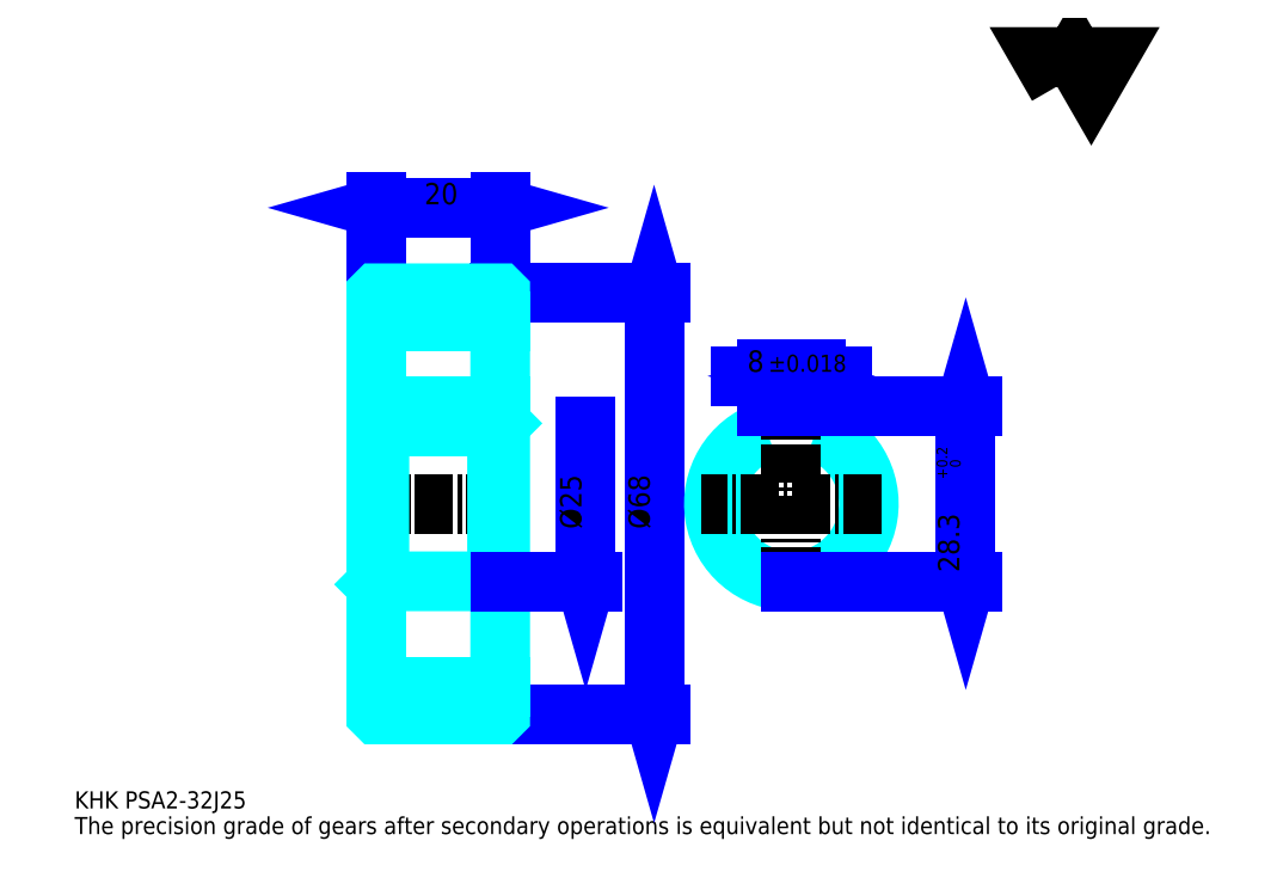
<metadata>
{"format":"dxf","ext":"dxf","renderer":"ezdxf+matplotlib","layout":"modelspace","background":"white","min_lineweight":24,"dpi":150}
</metadata>
<code>
0
SECTION
2
ENTITIES
0
TEXT
8
0
10
6.902
20
7.592
40
2.761
41
1
1
KHK PSA2-32J25
7
KANJI
50
0
51
0
0
TEXT
8
0
10
6.902
20
3.451
40
2.761
41
1
1
The precision grade of gears after secondary operations is equivalent but not identical to its original grade.
7
KANJI
50
0
51
0
0
TEXT
8
0
10
6.902
20
124.2
40
3.106
41
1
1

7
KANJI
50
0
51
0
0
POLYLINE
8
0
66
     1
70
     2
0
VERTEX
8
0
10
165.7
20
124.2
0
VERTEX
8
0
10
163
20
128.9
0
VERTEX
8
0
10
173.7
20
128.9
0
VERTEX
8
0
10
171
20
124.2
0
VERTEX
8
0
10
168.3
20
128.9
0
VERTEX
8
0
10
165.7
20
124.2
0
SEQEND
0
LINE
8
0
10
100.5
20
90.76
11
100.5
21
22.76
0
POLYLINE
8
0
66
     1
70
     2
0
VERTEX
8
0
10
101.1
20
88.35
0
VERTEX
8
0
10
100.5
20
90.76
0
VERTEX
8
0
10
99.76
20
88.35
0
SEQEND
0
POLYLINE
8
0
66
     1
70
     2
0
VERTEX
8
0
10
99.76
20
25.18
0
VERTEX
8
0
10
100.5
20
22.76
0
VERTEX
8
0
10
101.1
20
25.18
0
SEQEND
0
LINE
8
0
10
75.6
20
90.76
11
101.5
21
90.76
0
LINE
8
0
10
75.6
20
22.76
11
101.5
21
22.76
0
TEXT
8
0
10
99.76
20
52.71
40
3.451
41
1
1
%%c68
7
KANJI
50
90
51
0
0
LINE
8
0
10
55.6
20
104.6
11
75.6
21
104.6
0
POLYLINE
8
0
66
     1
70
     2
0
VERTEX
8
0
10
58.02
20
105.3
0
VERTEX
8
0
10
55.6
20
104.6
0
VERTEX
8
0
10
58.02
20
103.9
0
SEQEND
0
POLYLINE
8
0
66
     1
70
     2
0
VERTEX
8
0
10
73.19
20
103.9
0
VERTEX
8
0
10
75.6
20
104.6
0
VERTEX
8
0
10
73.19
20
105.3
0
SEQEND
0
LINE
8
0
10
55.6
20
90.76
11
55.6
21
105.6
0
LINE
8
0
10
75.6
20
90.76
11
75.6
21
105.6
0
TEXT
8
0
10
63.36
20
105.1
40
3.451
41
1
1
20
7
KANJI
50
0
51
0
0
LINE
8
DASHDOT
10
53.53
20
88.76
11
77.67
21
88.76
0
LINE
8
DASHDOT
10
53.53
20
24.76
11
77.67
21
24.76
0
LINE
8
DASHDOT
10
53.53
20
56.76
11
77.67
21
56.76
0
LINE
8
0
10
75.5
20
22.76
11
75.6
21
22.76
0
LINE
8
0
10
75.5
20
90.76
11
75.6
21
90.76
0
LINE
8
0
10
75.6
20
90.66
11
75.6
21
90.76
0
LINE
8
0
10
55.6
20
90.66
11
55.6
21
90.76
0
LINE
8
0
10
55.6
20
86.26
11
75.6
21
86.26
0
LINE
8
0
10
55.6
20
27.26
11
75.6
21
27.26
0
LINE
8
0
10
75.6
20
69.76
11
75.1
21
69.26
0
LINE
8
0
10
75.6
20
43.76
11
75.1
21
44.26
0
LINE
8
0
10
55.6
20
43.76
11
56.1
21
44.26
0
POLYLINE
8
0
66
     1
70
     2
0
VERTEX
8
0
10
55.6
20
43.76
0
VERTEX
8
0
10
55.6
20
22.86
0
VERTEX
8
0
10
55.7
20
22.76
0
VERTEX
8
0
10
75.5
20
22.76
0
VERTEX
8
0
10
75.6
20
22.86
0
VERTEX
8
0
10
75.6
20
90.66
0
VERTEX
8
0
10
75.5
20
90.76
0
VERTEX
8
0
10
55.7
20
90.76
0
VERTEX
8
0
10
55.6
20
90.66
0
VERTEX
8
0
10
55.6
20
43.76
0
SEQEND
0
POLYLINE
8
0
66
     1
70
     2
0
VERTEX
8
0
10
55.6
20
69.76
0
VERTEX
8
0
10
56.1
20
69.26
0
VERTEX
8
0
10
56.1
20
44.26
0
VERTEX
8
0
10
75.1
20
44.26
0
VERTEX
8
0
10
75.1
20
69.26
0
VERTEX
8
0
10
56.1
20
69.26
0
SEQEND
0
ARC
8
0
10
122.6
20
56.76
40
12.5
50
108.7
51
71.34
0
POLYLINE
8
0
66
     1
70
     2
0
VERTEX
8
0
10
126.6
20
68.61
0
VERTEX
8
0
10
126.6
20
72.56
0
VERTEX
8
0
10
118.6
20
72.56
0
VERTEX
8
0
10
118.6
20
68.61
0
SEQEND
0
LINE
8
0
10
55.6
20
72.56
11
75.6
21
72.56
0
LINE
8
DASHDOT
10
122.6
20
74.63
11
122.6
21
42.19
0
LINE
8
DASHDOT
10
137.2
20
56.76
11
108
21
56.76
0
LINE
8
0
10
130.8
20
77.4
11
114.5
21
77.4
0
POLYLINE
8
0
66
     1
70
     2
0
VERTEX
8
0
10
116.2
20
76.7
0
VERTEX
8
0
10
118.6
20
77.4
0
VERTEX
8
0
10
116.2
20
78.09
0
SEQEND
0
POLYLINE
8
0
66
     1
70
     2
0
VERTEX
8
0
10
129
20
78.09
0
VERTEX
8
0
10
126.6
20
77.4
0
VERTEX
8
0
10
129
20
76.7
0
SEQEND
0
LINE
8
0
10
118.6
20
72.56
11
118.6
21
78.43
0
LINE
8
0
10
126.6
20
72.56
11
126.6
21
78.43
0
TEXT
8
0
10
115.5
20
78.09
40
3.451
41
1
1
8
7
KANJI
50
0
51
0
0
TEXT
8
0
10
118.9
20
78.09
40
2.761
41
1
1
%%p0.018
7
KANJI
50
0
51
0
0
LINE
8
0
10
150.8
20
72.56
11
150.8
21
44.26
0
POLYLINE
8
0
66
     1
70
     2
0
VERTEX
8
0
10
151.5
20
70.15
0
VERTEX
8
0
10
150.8
20
72.56
0
VERTEX
8
0
10
150.1
20
70.15
0
SEQEND
0
POLYLINE
8
0
66
     1
70
     2
0
VERTEX
8
0
10
150.1
20
46.68
0
VERTEX
8
0
10
150.8
20
44.26
0
VERTEX
8
0
10
151.5
20
46.68
0
SEQEND
0
LINE
8
0
10
126.6
20
72.56
11
151.8
21
72.56
0
LINE
8
0
10
122.6
20
44.26
11
151.8
21
44.26
0
TEXT
8
0
10
149.7
20
45.74
40
3.451
41
1
1
28.3
7
KANJI
50
90
51
0
0
TEXT
8
0
10
149.9
20
60.68
40
1.726
41
1
1

7
KANJI
50
90
51
0
0
TEXT
8
0
10
147.8
20
60.68
40
1.726
41
1
1
+
7
KANJI
50
90
51
0
0
TEXT
8
0
10
149.9
20
62.61
40
1.726
41
1
1
0
7
KANJI
50
90
51
0
0
TEXT
8
0
10
147.8
20
62.61
40
1.726
41
1
1
0.2
7
KANJI
50
90
51
0
0
LINE
8
0
10
89.41
20
69.26
11
89.41
21
44.26
0
POLYLINE
8
0
66
     1
70
     2
0
VERTEX
8
0
10
88.72
20
46.68
0
VERTEX
8
0
10
89.41
20
44.26
0
VERTEX
8
0
10
90.1
20
46.68
0
SEQEND
0
LINE
8
0
10
75.6
20
44.26
11
90.44
21
44.26
0
TEXT
8
0
10
88.72
20
52.71
40
3.451
41
1
1
%%c25
7
KANJI
50
90
51
0
0
ENDSEC
0
EOF

</code>
